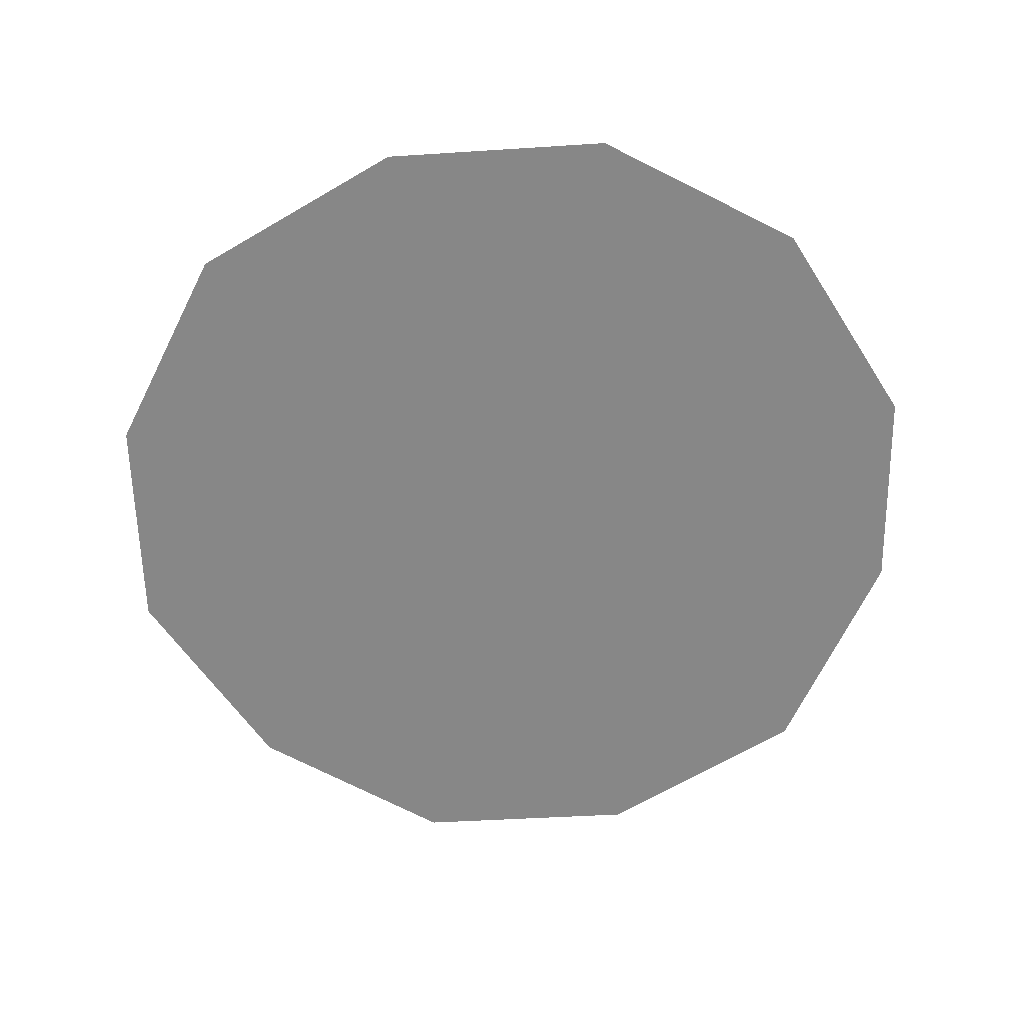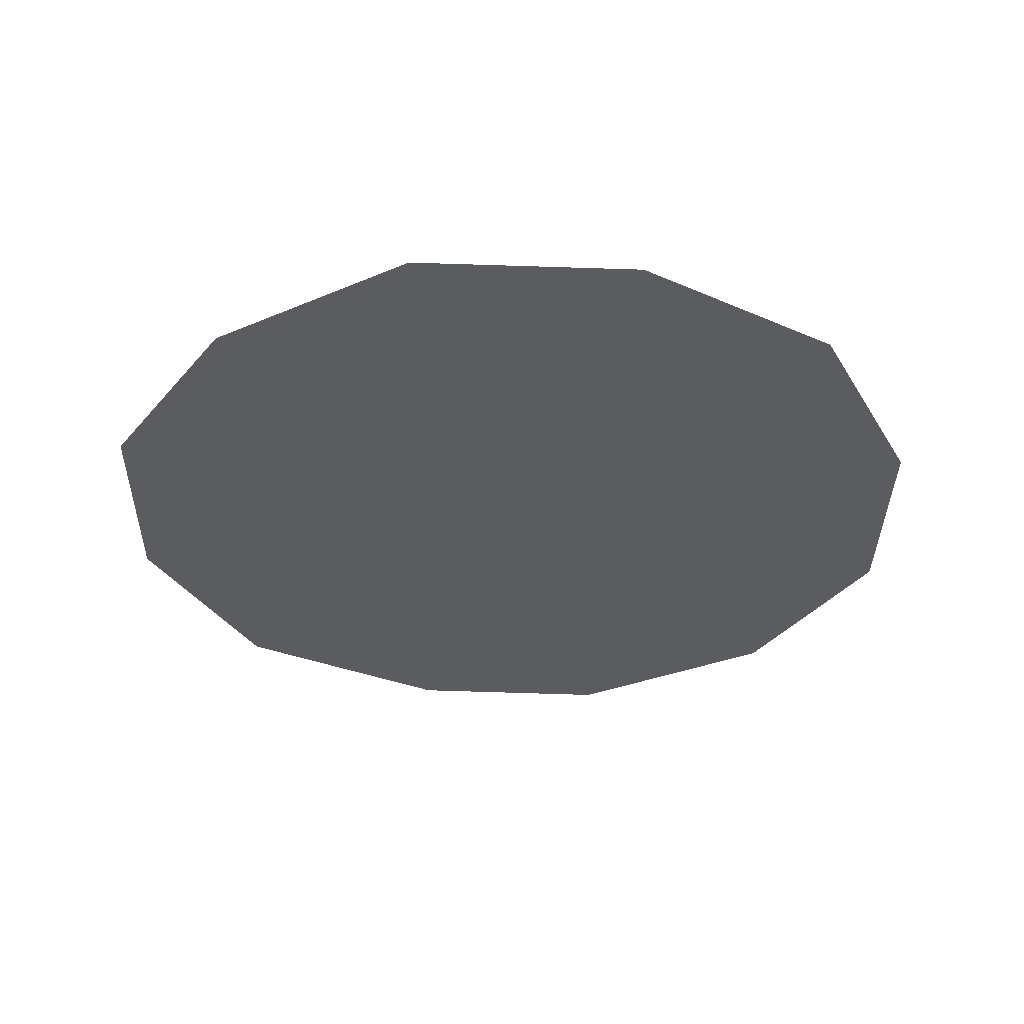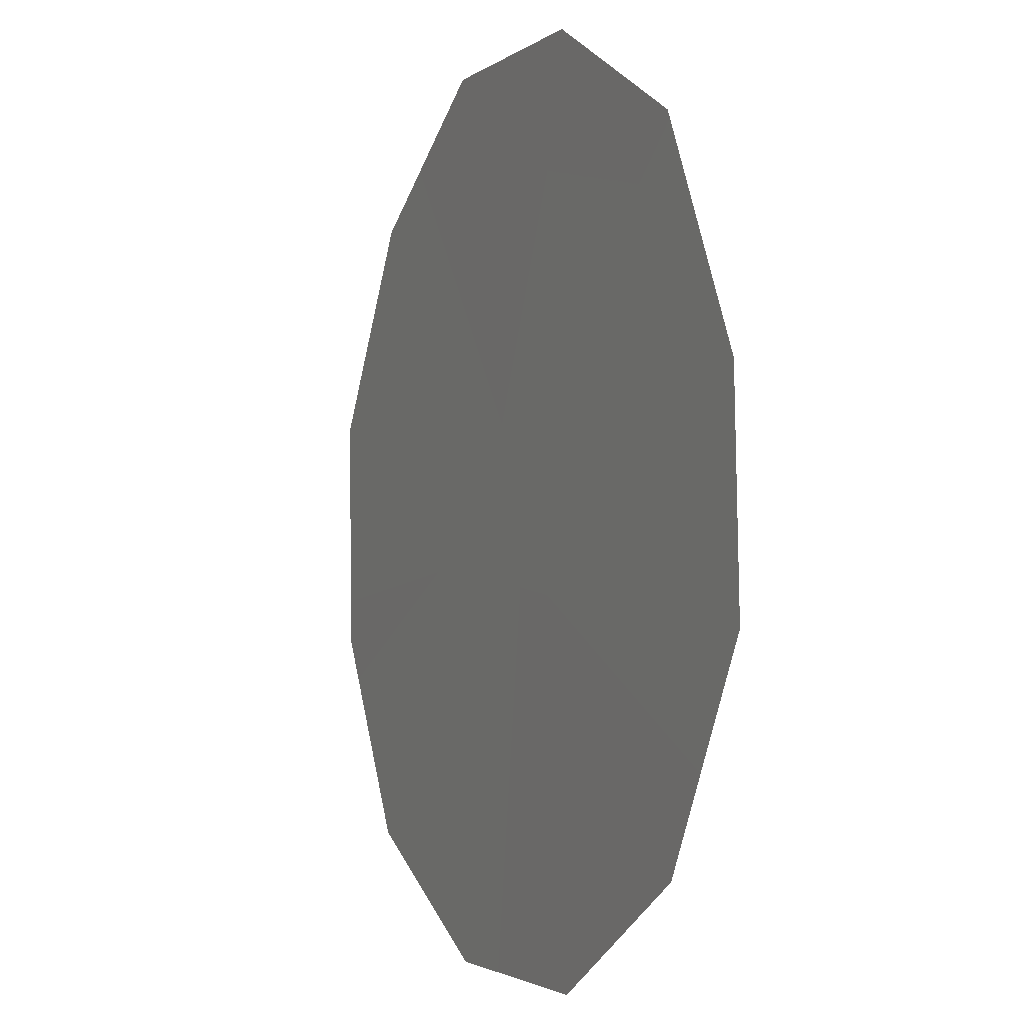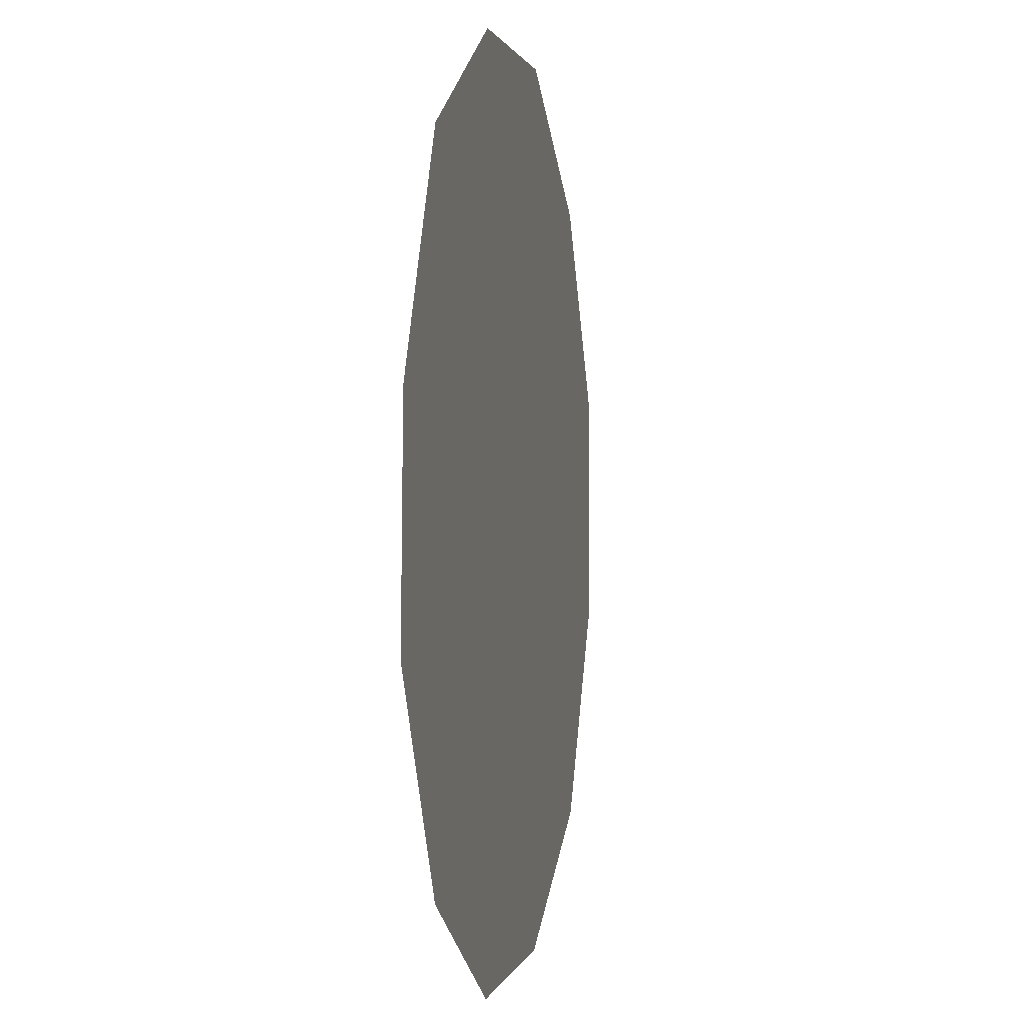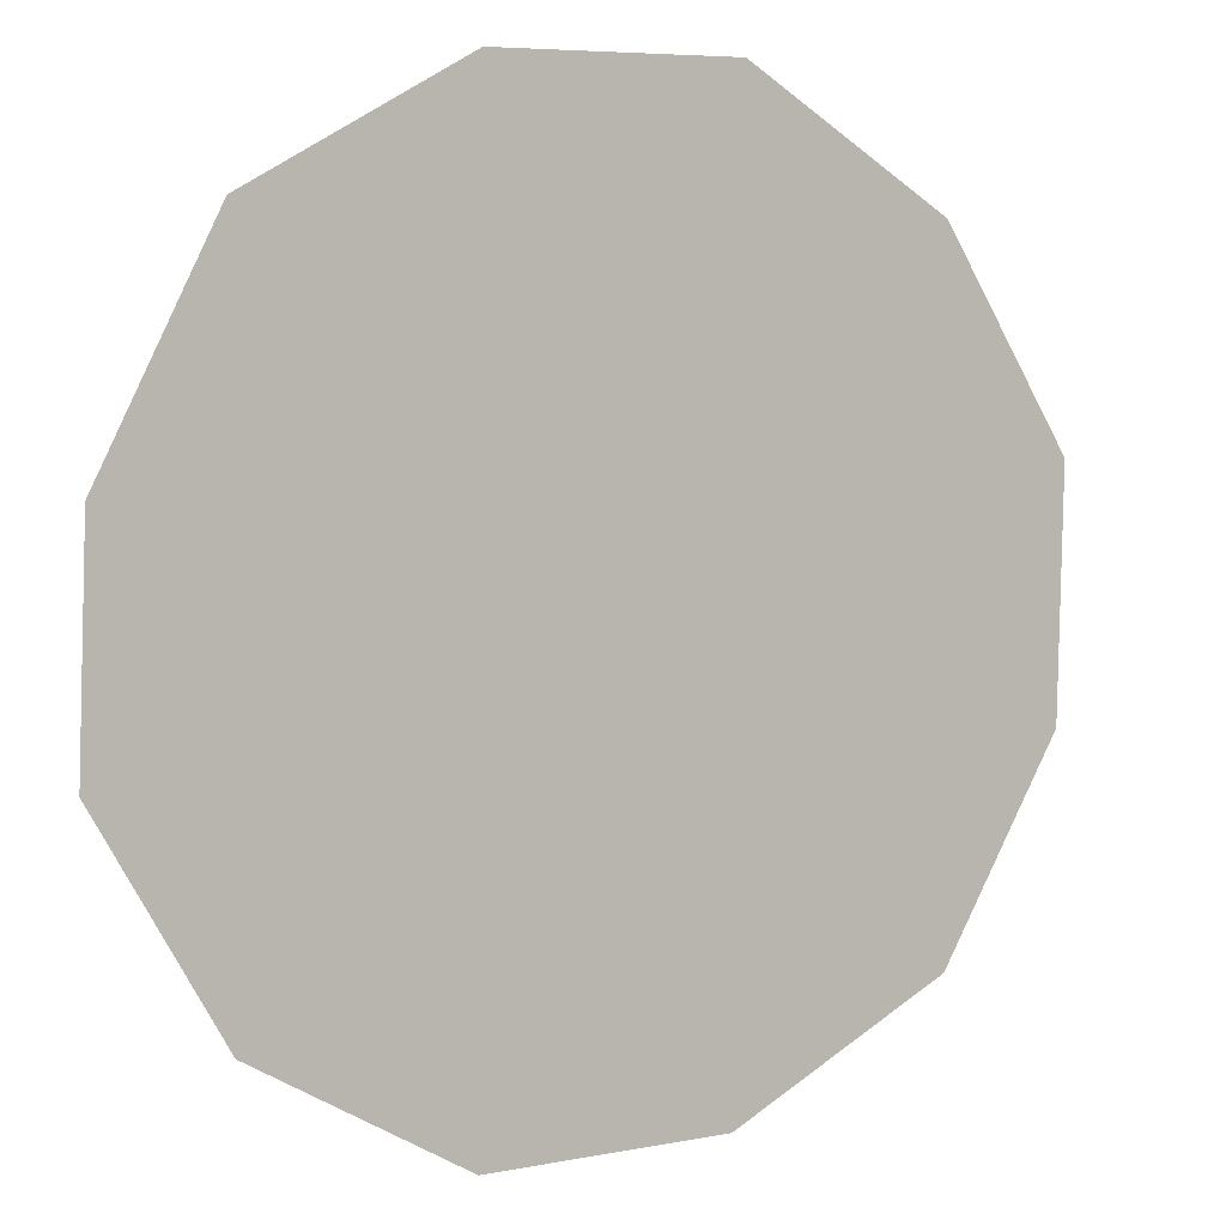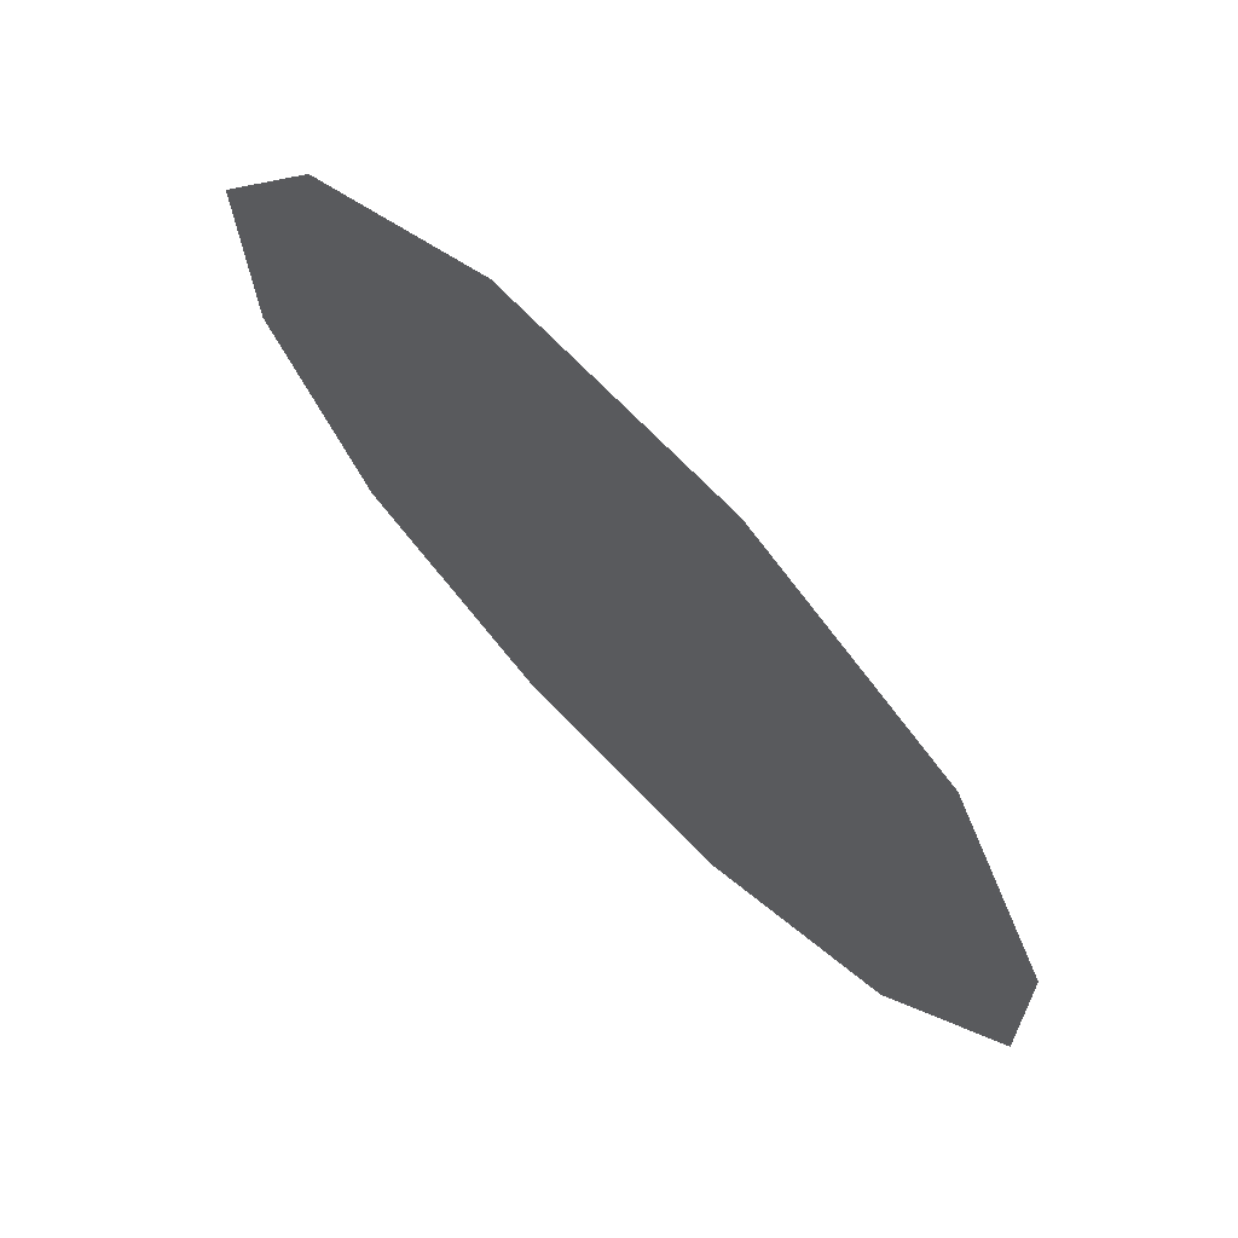
<metadata>
{"format":"obj","ext":"obj","renderer":"f3d","projection":"perspective","resolution":1024,"background":"white","views":[{"elev":-62.3,"azim":-177.2,"up":"+Y"},{"elev":-33.7,"azim":88.6,"up":"+Y"},{"elev":-3.1,"azim":-114.0,"up":"+Z"},{"elev":0.3,"azim":-78.7,"up":"+Z"},{"elev":5.6,"azim":-28.6,"up":"+Z"},{"elev":71.2,"azim":-134.2,"up":"+Z"}]}
</metadata>
<code>
g BucketWater
v -0.07117 0.3648 -0.2583
v -0.0003766 0.3648 -0.001093
v -0.1903 0.3649 -0.1893
v 0.06547 0.3648 -0.2561
v -0.26 0.3649 -0.06684
v 0.189 0.3649 -0.1903
v -0.2552 0.3648 0.05991
v 0.2567 0.3648 -0.07076
v -0.1894 0.3649 0.19
v 0.2597 0.3649 0.06656
v -0.06642 0.3648 0.258
v 0.1863 0.3648 0.1855
v 0.07097 0.3648 0.2586
g BucketWater_0
f 3 2 1
f 1 2 4
f 5 2 3
f 4 2 6
f 7 2 5
f 6 2 8
f 9 2 7
f 8 2 10
f 11 2 9
f 10 2 12
f 13 2 11
f 12 2 13

</code>
